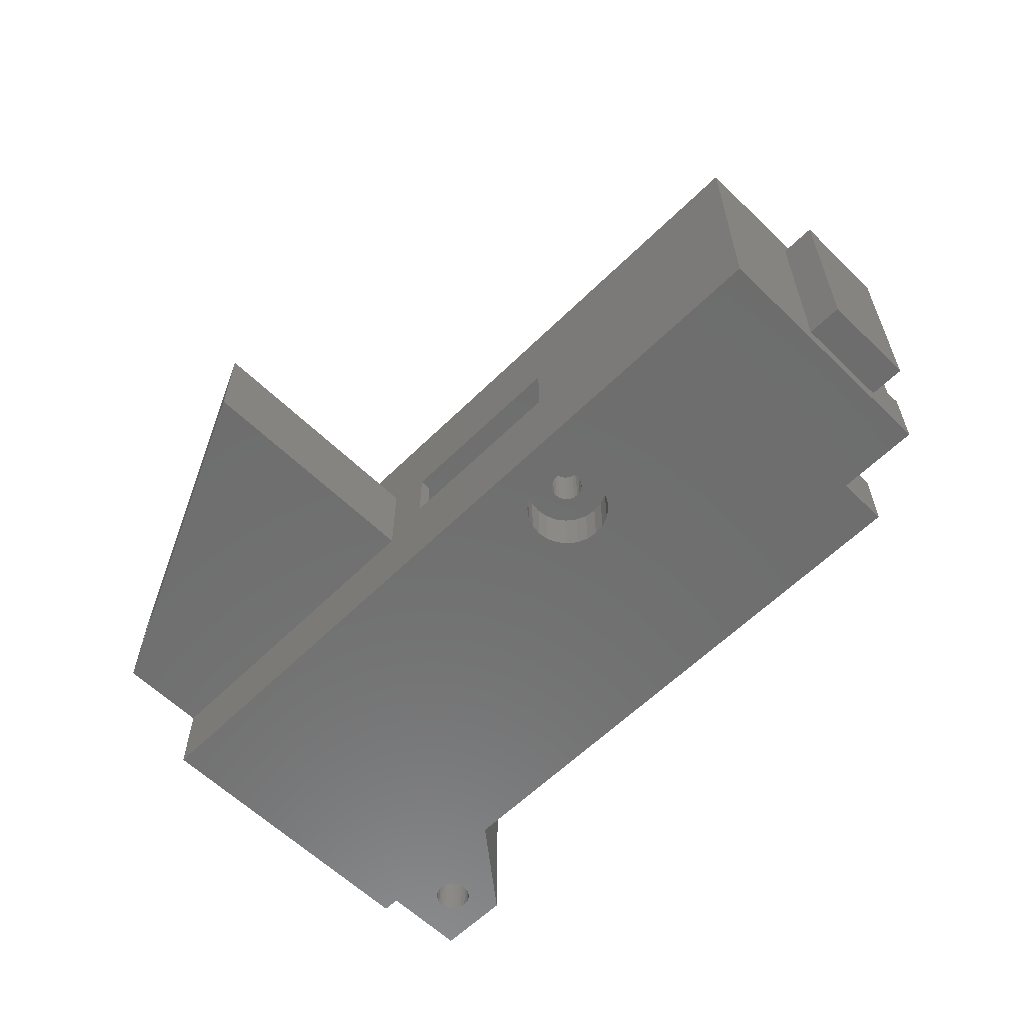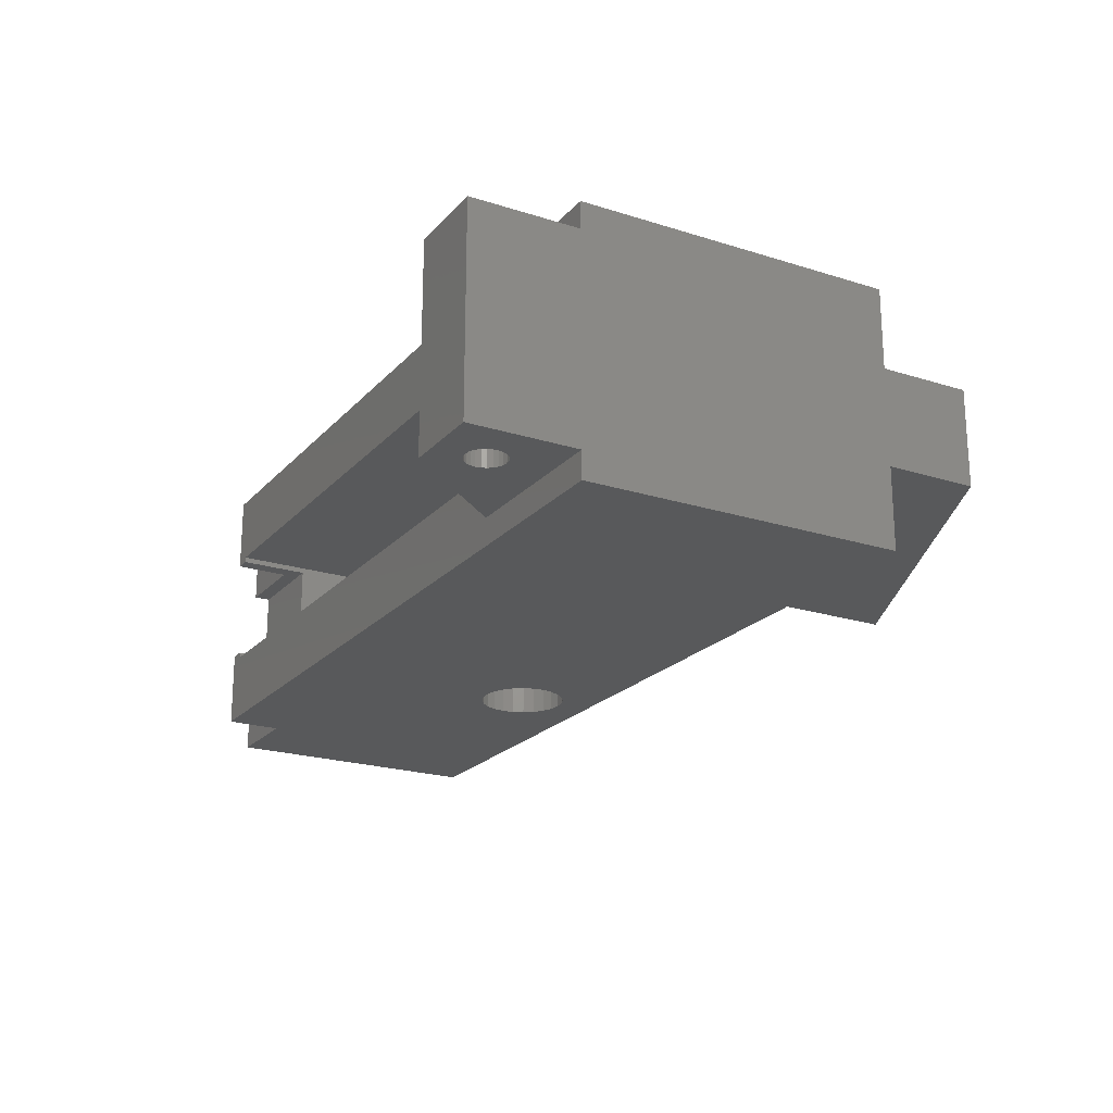
<metadata>
{"format":"stl","ext":"stl","renderer":"f3d","projection":"perspective","resolution":1024,"background":"white","views":[{"elev":-60.0,"azim":-134.8,"up":"+Y"},{"elev":-21.3,"azim":60.5,"up":"+Y"}]}
</metadata>
<code>
# stl→obj: 374 verts, 754 faces
v 135 -12 35
v 135 12 35
v 135 -12 64.5
v 135 12 64.5
v 135 4.5 26.5
v 103 4.5 35
v 135 4.5 35
v 103 4.5 12
v 103 -4.5 12
v 103 -4.5 35
v 135 -4.5 26.5
v 135 -4.5 35
v 127.5 -9.5 74.5
v 135 -9.5 74.5
v 127.5 9.5 74.5
v 135 9.5 74.5
v 135 -9.5 64.5
v 135 9.5 64.5
v 119.5 9.5 64.5
v 119.5 -9.5 64.5
v 129.1 -9.5 71.56
v 129.5 -9.5 71.74
v 130 -9.5 71.8
v 130.5 -9.5 71.74
v 130.9 -9.5 71.56
v 131.3 -9.5 71.27
v 131.6 -9.5 70.9
v 131.7 -9.5 70.47
v 131.8 -9.5 70
v 131.7 -9.5 69.53
v 131.6 -9.5 69.1
v 131.3 -9.5 68.73
v 130.9 -9.5 68.44
v 130.5 -9.5 68.26
v 130 -9.5 68.2
v 129.5 -9.5 68.26
v 129.1 -9.5 68.44
v 128.7 -9.5 68.73
v 128.4 -9.5 69.1
v 128.3 -9.5 69.53
v 128.2 -9.5 70
v 128.3 -9.5 70.47
v 128.4 -9.5 70.9
v 128.7 -9.5 71.27
v 129.1 9.5 71.56
v 129.5 9.5 71.74
v 130 9.5 71.8
v 130.5 9.5 71.74
v 130.9 9.5 71.56
v 131.3 9.5 71.27
v 131.6 9.5 70.9
v 131.7 9.5 70.47
v 131.8 9.5 70
v 131.7 9.5 69.53
v 131.6 9.5 69.1
v 131.3 9.5 68.73
v 130.9 9.5 68.44
v 130.5 9.5 68.26
v 130 9.5 68.2
v 129.5 9.5 68.26
v 129.1 9.5 68.44
v 128.7 9.5 68.73
v 128.4 9.5 69.1
v 128.3 9.5 69.53
v 128.2 9.5 70
v 128.3 9.5 70.47
v 128.4 9.5 70.9
v 128.7 9.5 71.27
v 65.9 -3 36.1
v 65.9 3 36.1
v 65.9 3 45.1
v 65.9 -3 45.1
v 117.4 -3 36.1
v 117.4 -3 45.1
v 117.4 3 36.1
v 117.4 3 45.1
v 81.4 2.85 36.1
v 81.4 -2.85 36.1
v 98.9 -2.85 36.1
v 98.9 2.85 36.1
v 98.9 -2.85 35
v 98.9 2.85 35
v 55.5 12 35
v 55.5 -12 35
v 81.4 -2.85 35
v 81.4 2.85 35
v 83.05 -3 41.61
v 83.2 -3 41.25
v 83 -3 42
v 83.05 -3 42.39
v 83.2 -3 42.75
v 83.44 -3 40.94
v 83.44 -3 43.06
v 83.75 -3 40.7
v 83.75 -3 43.3
v 84.11 -3 40.55
v 84.11 -3 43.45
v 84.5 -3 40.5
v 84.5 -3 43.5
v 84.89 -3 43.45
v 85.25 -3 43.3
v 85.56 -3 43.06
v 85.8 -3 42.75
v 85.95 -3 42.39
v 86 -3 42
v 85.95 -3 41.61
v 85.8 -3 41.25
v 85.56 -3 40.94
v 85.25 -3 40.7
v 84.89 -3 40.55
v 83.05 3 41.61
v 83.2 3 41.25
v 83 3 42
v 83.05 3 42.39
v 83.2 3 42.75
v 83.44 3 40.94
v 83.44 3 43.06
v 83.75 3 40.7
v 83.75 3 43.3
v 84.11 3 40.55
v 84.11 3 43.45
v 84.5 3 40.5
v 84.5 3 43.5
v 84.89 3 43.45
v 85.25 3 43.3
v 85.56 3 43.06
v 85.8 3 42.75
v 85.95 3 42.39
v 86 3 42
v 85.95 3 41.61
v 85.8 3 41.25
v 85.56 3 40.94
v 85.25 3 40.7
v 84.89 3 40.55
v 84.89 -7.5 43.45
v 84.5 -7.5 43.5
v 84.5 7.5 43.5
v 84.89 7.5 43.45
v 85.25 -7.5 43.3
v 85.25 7.5 43.3
v 85.56 -7.5 43.06
v 85.56 7.5 43.06
v 85.8 -7.5 42.75
v 85.8 7.5 42.75
v 85.95 -7.5 42.39
v 85.95 7.5 42.39
v 86 -7.5 42
v 86 7.5 42
v 85.95 -7.5 41.61
v 85.95 7.5 41.61
v 85.8 -7.5 41.25
v 85.8 7.5 41.25
v 85.56 -7.5 40.94
v 85.56 7.5 40.94
v 85.25 -7.5 40.7
v 85.25 7.5 40.7
v 84.89 -7.5 40.55
v 84.89 7.5 40.55
v 84.5 -7.5 40.5
v 84.5 7.5 40.5
v 84.11 -7.5 40.55
v 84.11 7.5 40.55
v 83.75 -7.5 40.7
v 83.75 7.5 40.7
v 83.44 -7.5 40.94
v 83.44 7.5 40.94
v 83.2 -7.5 41.25
v 83.2 7.5 41.25
v 83.05 -7.5 41.61
v 83.05 7.5 41.61
v 83 -7.5 42
v 83 7.5 42
v 83.05 -7.5 42.39
v 83.05 7.5 42.39
v 83.2 -7.5 42.75
v 83.2 7.5 42.75
v 83.44 -7.5 43.06
v 83.44 7.5 43.06
v 83.75 -7.5 43.3
v 83.75 7.5 43.3
v 84.11 -7.5 43.45
v 84.11 7.5 43.45
v 87.96 7.5 44
v 88.36 7.5 43.04
v 88.5 7.5 42
v 88.36 7.5 40.96
v 87.33 7.5 44.83
v 86.5 7.5 45.46
v 87.96 7.5 40
v 87.33 7.5 39.17
v 85.54 7.5 45.86
v 86.5 7.5 38.54
v 84.5 7.5 46
v 84.5 7.5 38
v 85.54 7.5 38.14
v 83.46 7.5 38.14
v 82.5 7.5 38.54
v 81.67 7.5 39.17
v 81.04 7.5 40
v 80.64 7.5 40.96
v 80.5 7.5 42
v 80.64 7.5 43.04
v 82.5 7.5 45.46
v 83.46 7.5 45.86
v 81.67 7.5 44.83
v 81.04 7.5 44
v 84.5 12 46
v 85.54 12 45.86
v 86.5 12 45.46
v 87.33 12 44.83
v 87.96 12 44
v 88.36 12 43.04
v 88.5 12 42
v 88.36 12 40.96
v 87.96 12 40
v 87.33 12 39.17
v 86.5 12 38.54
v 85.54 12 38.14
v 84.5 12 38
v 83.46 12 38.14
v 82.5 12 38.54
v 81.67 12 39.17
v 81.04 12 40
v 80.64 12 40.96
v 80.5 12 42
v 80.64 12 43.04
v 81.04 12 44
v 81.67 12 44.83
v 82.5 12 45.46
v 83.46 12 45.86
v 88.36 -7.5 43.04
v 87.96 -7.5 44
v 88.5 -7.5 42
v 88.36 -7.5 40.96
v 87.33 -7.5 44.83
v 86.5 -7.5 45.46
v 87.96 -7.5 40
v 87.33 -7.5 39.17
v 85.54 -7.5 45.86
v 86.5 -7.5 38.54
v 84.5 -7.5 46
v 82.5 -7.5 45.46
v 83.46 -7.5 45.86
v 81.67 -7.5 44.83
v 81.04 -7.5 44
v 80.64 -7.5 43.04
v 80.5 -7.5 42
v 80.64 -7.5 40.96
v 81.04 -7.5 40
v 81.67 -7.5 39.17
v 84.5 -7.5 38
v 82.5 -7.5 38.54
v 83.46 -7.5 38.14
v 85.54 -7.5 38.14
v 85.54 -12 45.86
v 84.5 -12 46
v 86.5 -12 45.46
v 87.33 -12 44.83
v 87.96 -12 44
v 88.36 -12 43.04
v 88.5 -12 42
v 88.36 -12 40.96
v 87.96 -12 40
v 87.33 -12 39.17
v 86.5 -12 38.54
v 85.54 -12 38.14
v 84.5 -12 38
v 83.46 -12 38.14
v 82.5 -12 38.54
v 81.67 -12 39.17
v 81.04 -12 40
v 80.64 -12 40.96
v 80.5 -12 42
v 80.64 -12 43.04
v 81.04 -12 44
v 81.67 -12 44.83
v 81.42 -12 44.5
v 82.5 -12 45.46
v 83.46 -12 45.86
v 52.15 -10 45.4
v 52.15 -10 54.6
v 52.15 10 45.4
v 52.15 10 54.6
v 55.5 -10 45.4
v 55.5 10 45.4
v 55.5 -10 54.6
v 55.5 10 54.6
v 133.8 1.768 25.95
v 133.3 2.165 25.73
v 132.8 2.415 25.48
v 134.2 1.25 26.12
v 132.2 2.5 25.21
v 134.4 0.647 26.22
v 131.6 2.415 24.94
v 134.5 0 26.26
v 134.4 -0.647 26.22
v 134.2 -1.25 26.12
v 133.8 -1.768 25.95
v 133.3 -2.165 25.73
v 132.8 -2.415 25.48
v 132.2 -2.5 25.21
v 131.6 -2.415 24.94
v 131 -2.165 24.69
v 130.5 -1.768 24.48
v 130.2 -1.25 24.31
v 129.9 -0.647 24.21
v 129.9 0 24.17
v 129.9 0.647 24.21
v 130.2 1.25 24.31
v 130.5 1.768 24.48
v 131 2.165 24.69
v 120.7 -2.5 43.58
v 120.1 -2.415 43.24
v 121.2 -2.415 43.92
v 121.7 -2.165 44.24
v 119.6 -2.165 42.92
v 119.2 -1.768 42.64
v 122.2 -1.768 44.52
v 122.5 -1.25 44.73
v 118.8 -1.25 42.43
v 122.7 -0.647 44.86
v 118.6 -0.647 42.3
v 122.8 0 44.91
v 118.6 0 42.26
v 122.7 0.647 44.86
v 118.6 0.647 42.3
v 118.8 1.25 42.43
v 122.5 1.25 44.73
v 119.2 1.768 42.64
v 122.2 1.768 44.52
v 121.7 2.165 44.24
v 119.6 2.165 42.92
v 120.1 2.415 43.24
v 120.7 2.5 43.58
v 121.2 2.415 43.92
v 65 -5.5 45.1
v 65 -5.5 64.5
v 104.4 -5.5 45.1
v 104.4 -5.5 62.1
v 118.3 -5.5 64.5
v 118.3 -5.5 62.1
v 118.3 -3.4 45.1
v 118.3 -3.4 62.1
v 118.3 3.4 45.1
v 118.3 5.5 64.5
v 118.3 3.4 62.1
v 118.3 5.5 62.1
v 65 5.5 45.1
v 104.4 5.5 45.1
v 65 5.5 64.5
v 104.4 5.5 62.1
v 104.4 -3.4 45.1
v 104.4 3.4 45.1
v 104.4 3.4 62.1
v 104.4 -3.4 62.1
v 65 5 58
v 65 5 64.5
v 65 -5 58
v 65 -5 64.5
v 55.5 5 58
v 55.5 -5 58
v 63.5 -12 64.5
v 63.5 -12 59.5
v 55.5 -12 59.5
v 63.5 12 64.5
v 55.5 12 59.5
v 63.5 12 59.5
v 63.5 5 64.5
v 63.5 -5 64.5
v 55.5 -5 59.5
v 55.5 5 59.5
v 63.5 -5 59.5
v 63.5 5 59.5
v 61.73 12 59.5
f 1 2 3
f 3 2 4
f 5 6 7
f 8 6 5
f 9 6 8
f 9 10 6
f 9 11 10
f 11 12 10
f 11 7 12
f 11 5 7
f 13 14 15
f 14 16 15
f 17 18 14
f 14 18 16
f 13 15 19
f 20 13 19
f 21 14 13
f 20 21 13
f 21 22 14
f 22 23 14
f 24 14 23
f 25 14 24
f 26 14 25
f 27 14 26
f 17 14 27
f 17 27 28
f 17 28 29
f 17 29 30
f 17 30 31
f 17 31 32
f 17 32 33
f 17 33 34
f 20 17 34
f 20 34 35
f 20 35 36
f 20 36 37
f 20 37 38
f 20 38 39
f 20 39 40
f 20 40 41
f 20 41 42
f 20 42 43
f 20 43 44
f 20 44 21
f 45 15 16
f 19 15 45
f 45 16 46
f 46 16 47
f 48 47 16
f 49 48 16
f 50 49 16
f 51 50 16
f 18 51 16
f 18 52 51
f 18 53 52
f 18 54 53
f 18 55 54
f 18 56 55
f 18 57 56
f 18 58 57
f 19 58 18
f 19 59 58
f 19 60 59
f 19 61 60
f 19 62 61
f 19 63 62
f 19 64 63
f 19 65 64
f 19 66 65
f 19 67 66
f 19 45 68
f 19 68 67
f 24 23 47
f 24 47 48
f 25 24 48
f 25 48 49
f 26 25 49
f 26 49 50
f 27 26 50
f 27 50 51
f 28 27 51
f 28 51 52
f 29 28 52
f 29 52 53
f 30 29 53
f 30 53 54
f 31 30 54
f 31 54 55
f 32 31 55
f 32 55 56
f 33 32 56
f 33 56 57
f 34 33 57
f 34 57 58
f 35 34 58
f 35 58 59
f 35 59 36
f 36 59 60
f 36 60 37
f 37 60 61
f 37 61 38
f 38 61 62
f 38 62 39
f 39 62 63
f 39 63 40
f 40 63 64
f 40 64 41
f 41 64 65
f 41 65 42
f 42 65 66
f 42 66 43
f 43 66 67
f 43 67 44
f 44 67 68
f 44 68 21
f 21 68 45
f 21 45 22
f 22 45 46
f 22 46 23
f 23 46 47
f 69 70 71
f 69 71 72
f 73 74 75
f 74 76 75
f 69 77 70
f 69 78 77
f 69 73 78
f 77 75 70
f 73 79 78
f 73 75 79
f 77 80 75
f 79 75 80
f 10 81 6
f 81 82 6
f 6 2 7
f 1 10 12
f 6 83 2
f 84 10 1
f 10 85 81
f 84 85 10
f 84 83 85
f 85 83 86
f 86 83 6
f 86 6 82
f 81 78 79
f 85 78 81
f 85 77 78
f 85 86 77
f 79 80 82
f 81 79 82
f 86 80 77
f 86 82 80
f 69 72 87
f 69 74 73
f 69 87 88
f 87 72 89
f 89 72 90
f 90 72 91
f 69 88 92
f 91 72 93
f 69 92 94
f 93 72 95
f 69 94 96
f 95 72 97
f 69 96 98
f 97 72 99
f 99 72 74
f 100 99 74
f 101 100 74
f 102 101 74
f 103 102 74
f 104 103 74
f 105 104 74
f 106 105 74
f 107 106 74
f 108 107 74
f 109 108 74
f 110 109 74
f 69 110 74
f 69 98 110
f 70 111 71
f 70 75 76
f 70 112 111
f 111 113 71
f 113 114 71
f 114 115 71
f 70 116 112
f 115 117 71
f 70 118 116
f 117 119 71
f 70 120 118
f 119 121 71
f 70 122 120
f 121 123 71
f 123 76 71
f 124 76 123
f 125 76 124
f 126 76 125
f 127 76 126
f 128 76 127
f 129 76 128
f 130 76 129
f 131 76 130
f 132 76 131
f 133 76 132
f 134 76 133
f 70 134 122
f 70 76 134
f 135 99 100
f 135 136 99
f 124 123 137
f 124 137 138
f 139 100 101
f 139 135 100
f 125 124 138
f 125 138 140
f 141 101 102
f 141 139 101
f 126 125 140
f 126 140 142
f 143 102 103
f 143 141 102
f 127 126 142
f 127 142 144
f 145 103 104
f 145 143 103
f 128 127 144
f 128 144 146
f 147 104 105
f 147 145 104
f 129 128 146
f 129 146 148
f 149 105 106
f 149 147 105
f 130 129 148
f 130 148 150
f 151 106 107
f 151 149 106
f 131 130 150
f 131 150 152
f 153 107 108
f 153 151 107
f 132 131 152
f 132 152 154
f 155 108 109
f 155 153 108
f 133 132 154
f 133 154 156
f 157 109 110
f 157 155 109
f 134 133 156
f 134 156 158
f 159 110 98
f 159 157 110
f 122 134 158
f 122 158 160
f 161 98 96
f 159 98 161
f 122 160 120
f 120 160 162
f 163 96 94
f 161 96 163
f 120 162 118
f 118 162 164
f 165 94 92
f 163 94 165
f 118 164 116
f 116 164 166
f 167 92 88
f 165 92 167
f 116 166 112
f 112 166 168
f 169 88 87
f 167 88 169
f 112 168 111
f 111 168 170
f 171 87 89
f 169 87 171
f 111 170 113
f 113 170 172
f 173 89 90
f 171 89 173
f 113 172 114
f 114 172 174
f 175 90 91
f 173 90 175
f 114 174 115
f 115 174 176
f 177 91 93
f 175 91 177
f 115 176 117
f 117 176 178
f 179 93 95
f 177 93 179
f 117 178 119
f 119 178 180
f 181 95 97
f 179 95 181
f 119 180 121
f 121 180 182
f 136 97 99
f 181 97 136
f 121 182 123
f 123 182 137
f 146 183 184
f 185 146 184
f 186 146 185
f 146 187 183
f 146 188 187
f 189 146 186
f 190 146 189
f 146 191 188
f 192 146 190
f 146 193 191
f 194 192 195
f 194 196 192
f 196 197 192
f 197 198 192
f 192 198 199
f 192 199 200
f 192 200 201
f 192 201 202
f 203 204 193
f 205 203 193
f 206 205 193
f 202 206 193
f 192 148 146
f 192 150 148
f 192 152 150
f 192 154 152
f 192 156 154
f 192 158 156
f 192 160 158
f 192 162 160
f 192 164 162
f 192 202 164
f 146 144 193
f 144 142 193
f 142 140 193
f 140 138 193
f 138 137 193
f 202 193 137
f 202 137 182
f 202 182 180
f 202 180 178
f 176 202 178
f 174 202 176
f 172 202 174
f 170 202 172
f 168 202 170
f 166 202 168
f 164 202 166
f 191 193 207
f 191 207 208
f 188 191 208
f 188 208 209
f 187 188 209
f 187 209 210
f 183 187 210
f 183 210 211
f 184 183 211
f 184 211 212
f 185 184 212
f 185 212 213
f 186 185 213
f 186 213 214
f 189 186 214
f 189 214 215
f 190 189 215
f 190 215 216
f 192 190 216
f 192 216 217
f 195 192 217
f 195 217 218
f 194 195 218
f 194 218 219
f 194 219 196
f 196 219 220
f 196 220 197
f 197 220 221
f 197 221 198
f 198 221 222
f 198 222 199
f 199 222 223
f 199 223 200
f 200 223 224
f 200 224 201
f 201 224 225
f 201 225 202
f 202 225 226
f 202 226 206
f 206 226 227
f 206 227 205
f 205 227 228
f 205 228 203
f 203 228 229
f 203 229 204
f 204 229 230
f 204 230 193
f 193 230 207
f 145 231 232
f 233 231 145
f 234 233 145
f 145 232 235
f 145 235 236
f 237 234 145
f 238 237 145
f 145 236 239
f 240 238 145
f 145 239 241
f 242 241 243
f 244 241 242
f 245 241 244
f 246 241 245
f 247 241 246
f 248 241 247
f 249 241 248
f 250 241 249
f 251 252 253
f 251 254 252
f 254 240 252
f 252 240 250
f 240 145 147
f 240 147 149
f 240 149 151
f 240 151 153
f 240 153 155
f 240 155 250
f 250 155 157
f 250 157 159
f 250 159 161
f 250 161 163
f 250 163 165
f 250 165 167
f 250 167 169
f 250 169 171
f 250 171 173
f 250 173 241
f 173 175 241
f 175 177 241
f 177 179 241
f 179 181 241
f 181 136 241
f 135 241 136
f 139 241 135
f 141 241 139
f 143 241 141
f 145 241 143
f 255 241 239
f 255 256 241
f 257 239 236
f 257 255 239
f 258 236 235
f 258 257 236
f 259 235 232
f 259 258 235
f 260 232 231
f 260 259 232
f 261 231 233
f 261 260 231
f 262 233 234
f 262 261 233
f 263 234 237
f 263 262 234
f 264 237 238
f 264 263 237
f 265 238 240
f 265 264 238
f 266 240 254
f 266 265 240
f 267 254 251
f 267 266 254
f 268 251 253
f 267 251 268
f 269 253 252
f 268 253 269
f 270 252 250
f 269 252 270
f 271 250 249
f 270 250 271
f 272 249 248
f 271 249 272
f 273 248 247
f 272 248 273
f 274 247 246
f 273 247 274
f 275 246 245
f 274 246 275
f 276 245 244
f 277 245 276
f 275 245 277
f 278 244 242
f 276 244 278
f 279 242 243
f 278 242 279
f 256 243 241
f 279 243 256
f 280 281 282
f 281 283 282
f 280 282 284
f 284 282 285
f 280 286 281
f 280 284 286
f 282 283 285
f 285 283 287
f 281 287 283
f 281 286 287
f 9 8 5
f 288 289 5
f 289 290 5
f 291 288 5
f 290 292 5
f 293 291 5
f 294 5 292
f 295 293 5
f 11 295 5
f 11 296 295
f 11 297 296
f 11 298 297
f 11 299 298
f 11 300 299
f 11 301 300
f 9 301 11
f 9 5 294
f 9 302 301
f 9 303 302
f 9 304 303
f 9 305 304
f 9 306 305
f 9 307 306
f 9 308 307
f 9 309 308
f 9 310 309
f 9 294 311
f 9 311 310
f 312 313 314
f 313 315 314
f 313 316 315
f 316 317 315
f 315 317 318
f 317 319 318
f 317 320 319
f 320 321 319
f 320 322 321
f 322 323 321
f 322 324 323
f 324 325 323
f 324 326 325
f 326 327 325
f 325 327 328
f 327 329 328
f 328 329 330
f 329 331 330
f 329 332 331
f 332 333 331
f 333 334 335
f 331 333 335
f 295 323 325
f 295 325 293
f 293 325 328
f 293 328 291
f 291 328 330
f 291 330 288
f 288 330 289
f 330 331 289
f 331 335 290
f 289 331 290
f 290 335 292
f 335 334 292
f 294 334 333
f 294 292 334
f 311 294 333
f 311 333 332
f 310 311 332
f 310 332 329
f 327 310 329
f 309 310 327
f 326 309 327
f 308 309 326
f 324 308 326
f 307 308 324
f 306 324 322
f 306 307 324
f 305 322 320
f 305 306 322
f 304 320 317
f 304 305 320
f 303 304 316
f 316 304 317
f 302 303 313
f 313 303 316
f 301 302 312
f 312 302 313
f 301 314 300
f 301 312 314
f 300 315 299
f 300 314 315
f 299 318 298
f 299 315 318
f 318 319 297
f 298 318 297
f 319 321 296
f 297 319 296
f 321 323 295
f 296 321 295
f 336 337 338
f 339 340 341
f 339 337 340
f 338 337 339
f 342 343 344
f 341 340 343
f 340 345 343
f 346 345 347
f 343 345 346
f 343 346 344
f 348 349 350
f 351 347 345
f 349 351 350
f 351 345 350
f 342 344 74
f 74 344 76
f 336 338 352
f 353 349 348
f 76 344 353
f 352 342 74
f 71 76 353
f 71 353 348
f 336 71 348
f 336 72 71
f 336 352 72
f 352 74 72
f 353 346 354
f 353 344 346
f 353 354 351
f 353 351 349
f 354 346 351
f 346 347 351
f 352 355 343
f 352 343 342
f 339 355 352
f 338 339 352
f 339 343 355
f 339 341 343
f 356 350 357
f 337 358 359
f 356 348 350
f 336 348 356
f 336 356 358
f 336 358 337
f 358 356 360
f 361 358 360
f 1 3 362
f 84 363 364
f 84 276 363
f 276 362 363
f 276 278 362
f 278 279 362
f 279 256 362
f 84 275 276
f 84 274 275
f 84 273 274
f 84 272 273
f 84 271 272
f 84 270 271
f 84 269 270
f 255 362 256
f 1 362 255
f 84 268 269
f 84 267 268
f 84 1 267
f 1 266 267
f 1 265 266
f 1 264 265
f 1 263 264
f 1 262 263
f 1 261 262
f 1 260 261
f 1 259 260
f 1 258 259
f 1 255 257
f 1 257 258
f 2 365 4
f 83 366 367
f 83 367 228
f 228 367 365
f 228 365 229
f 229 365 230
f 230 365 207
f 83 228 227
f 83 227 226
f 83 226 225
f 83 225 224
f 83 224 223
f 83 223 222
f 83 222 221
f 208 207 365
f 2 208 365
f 83 221 220
f 83 220 219
f 83 219 2
f 2 219 218
f 2 218 217
f 2 217 216
f 2 216 215
f 2 215 214
f 2 214 213
f 2 213 212
f 2 212 211
f 2 211 210
f 2 210 209
f 2 209 208
f 368 357 350
f 337 359 369
f 3 17 20
f 19 18 4
f 368 350 365
f 350 345 365
f 362 337 369
f 362 340 337
f 362 3 20
f 362 20 340
f 20 19 340
f 340 19 345
f 19 4 365
f 345 19 365
f 364 370 286
f 360 371 366
f 286 370 361
f 286 361 287
f 361 360 287
f 360 366 287
f 364 286 284
f 285 287 366
f 84 364 284
f 84 284 83
f 284 285 83
f 285 366 83
f 372 369 359
f 361 370 372
f 361 372 358
f 358 372 359
f 373 357 368
f 360 373 371
f 356 357 373
f 360 356 373
f 363 362 372
f 362 369 372
f 373 365 367
f 373 368 365
f 364 363 372
f 364 372 370
f 371 374 366
f 371 373 374
f 373 367 374

</code>
